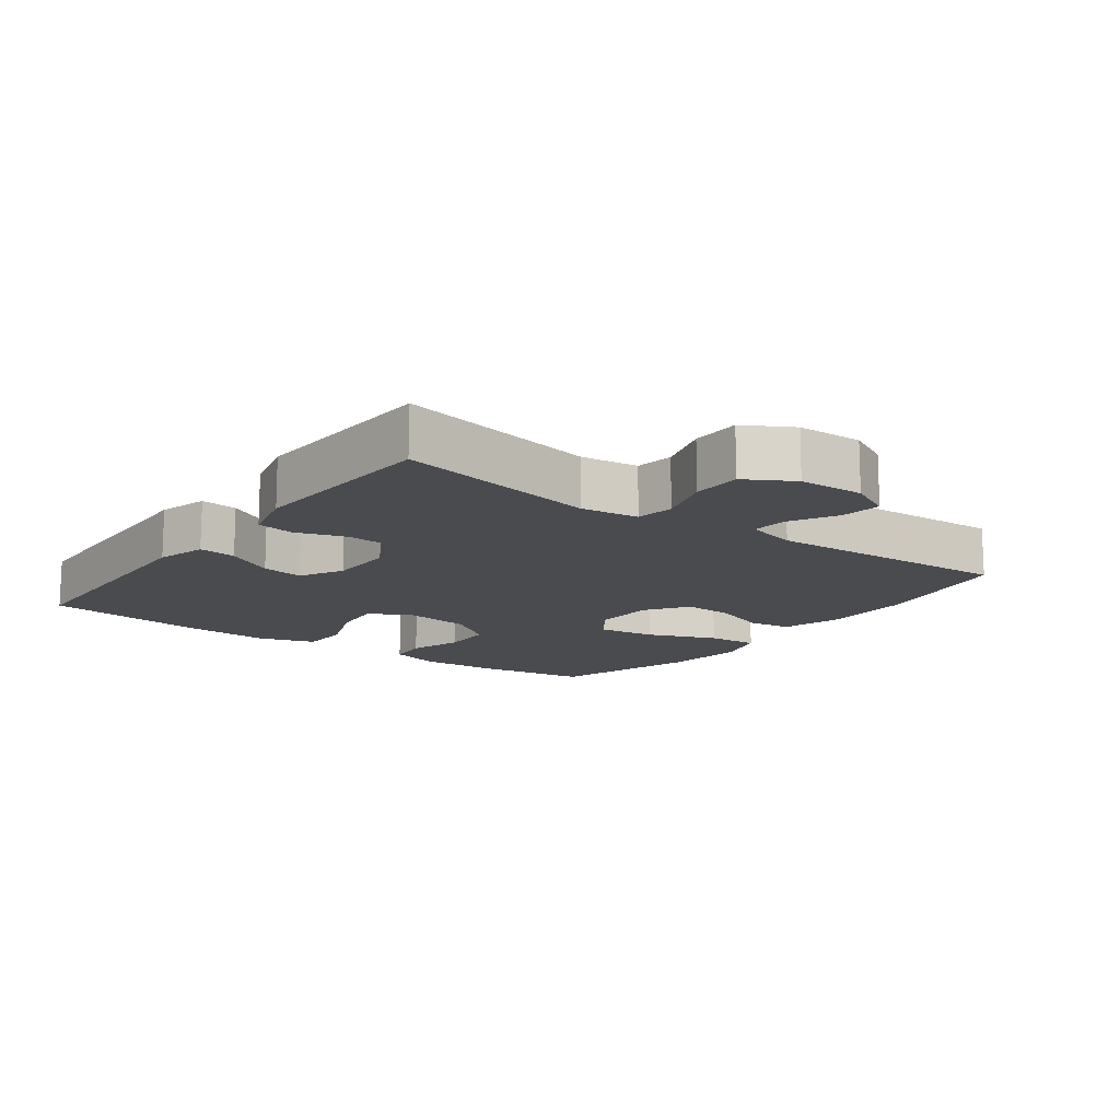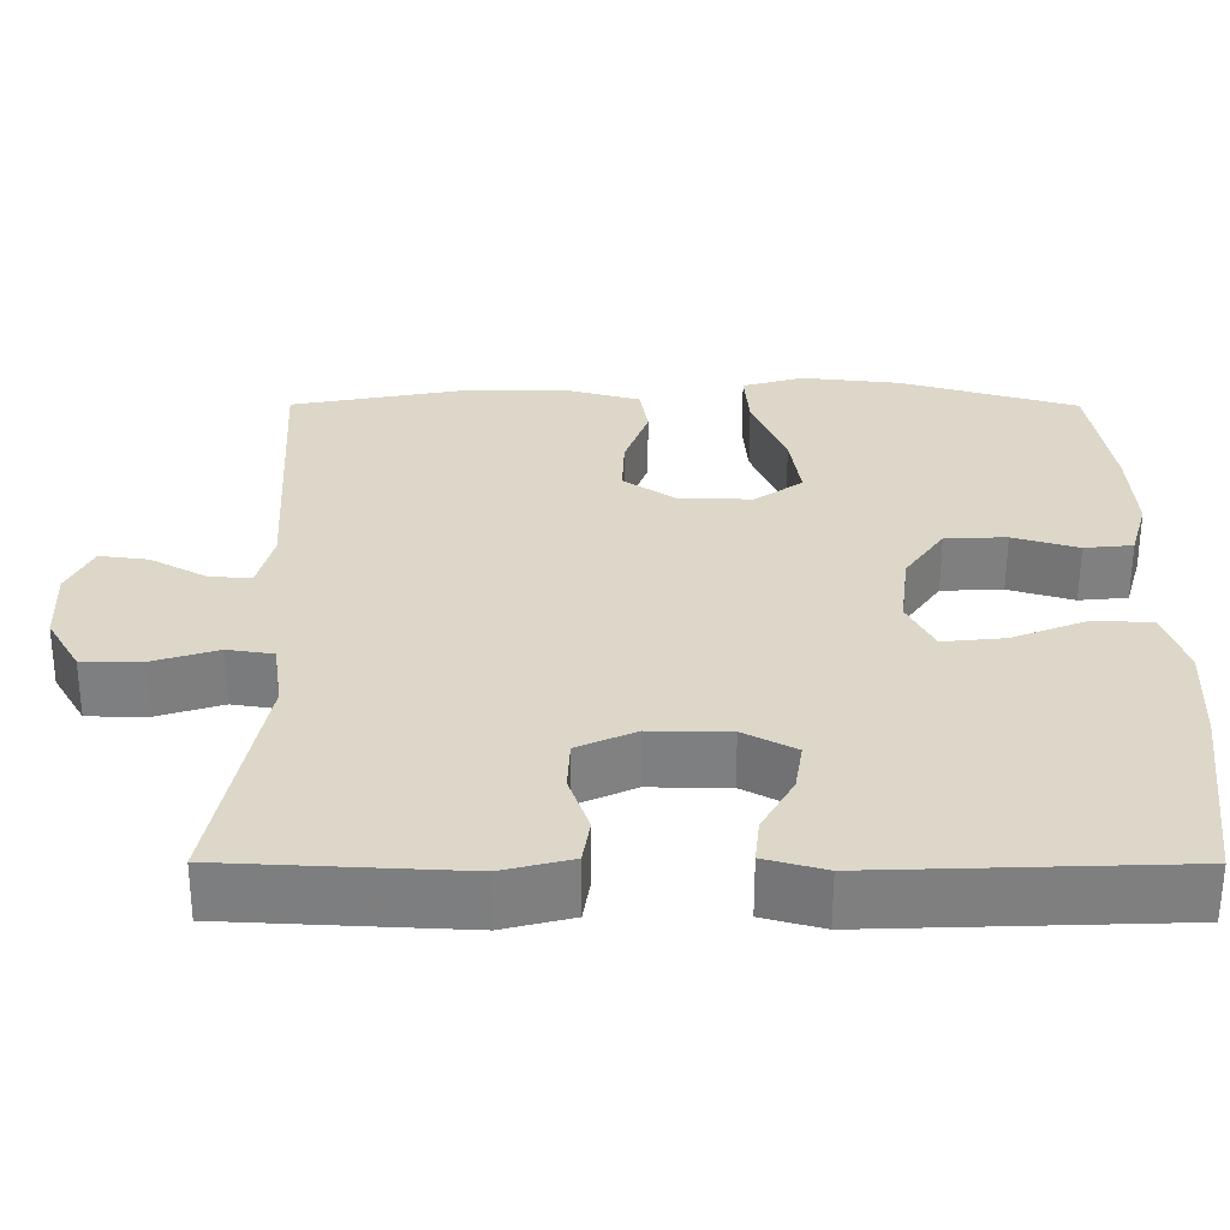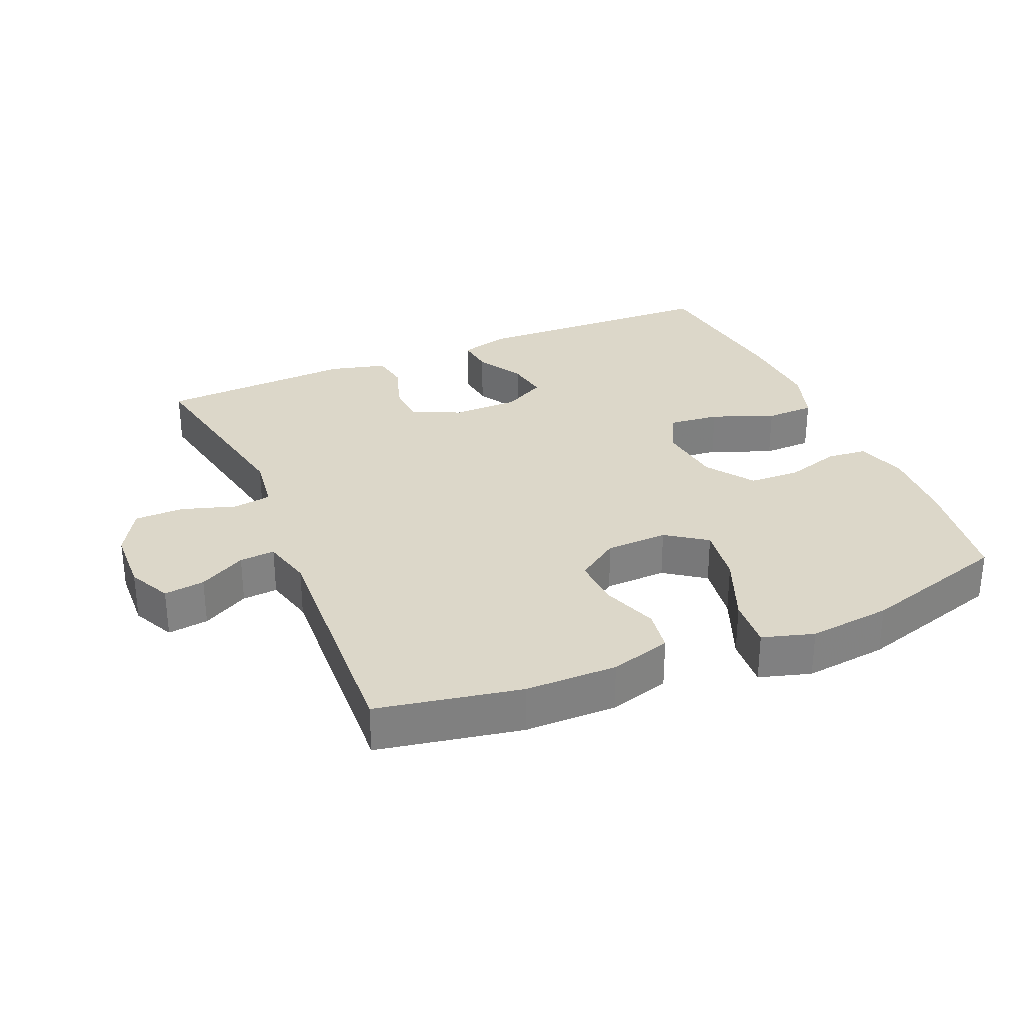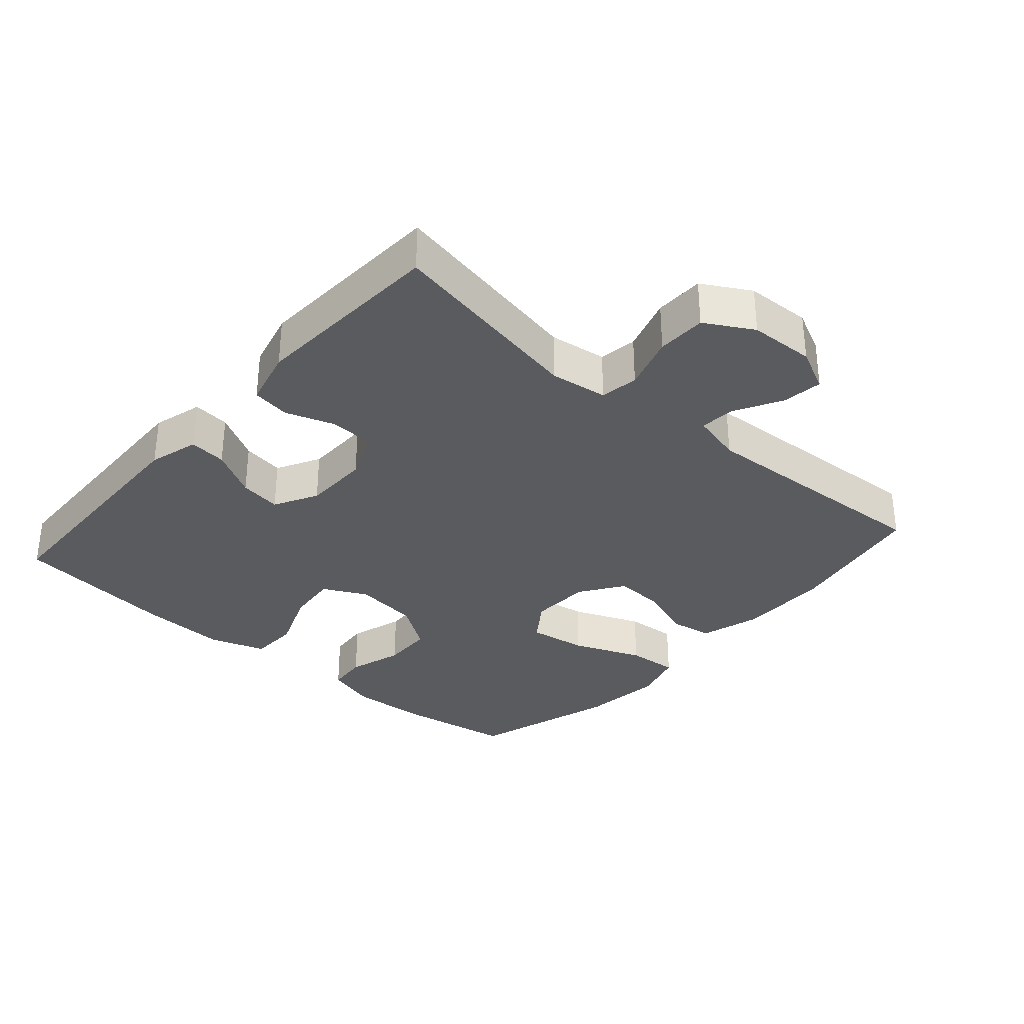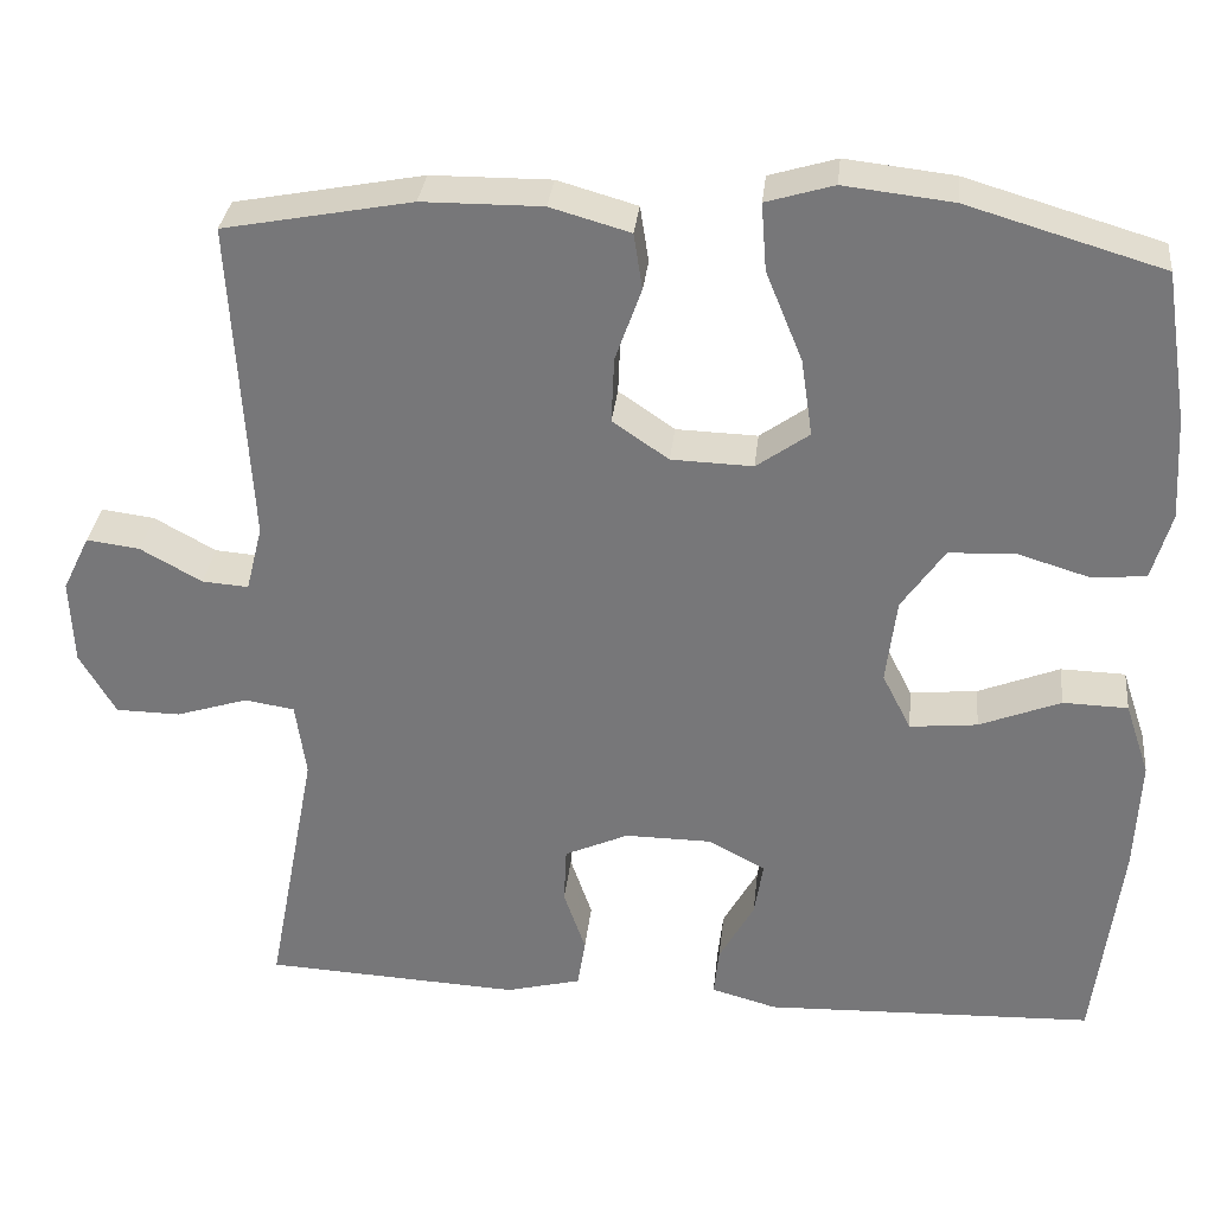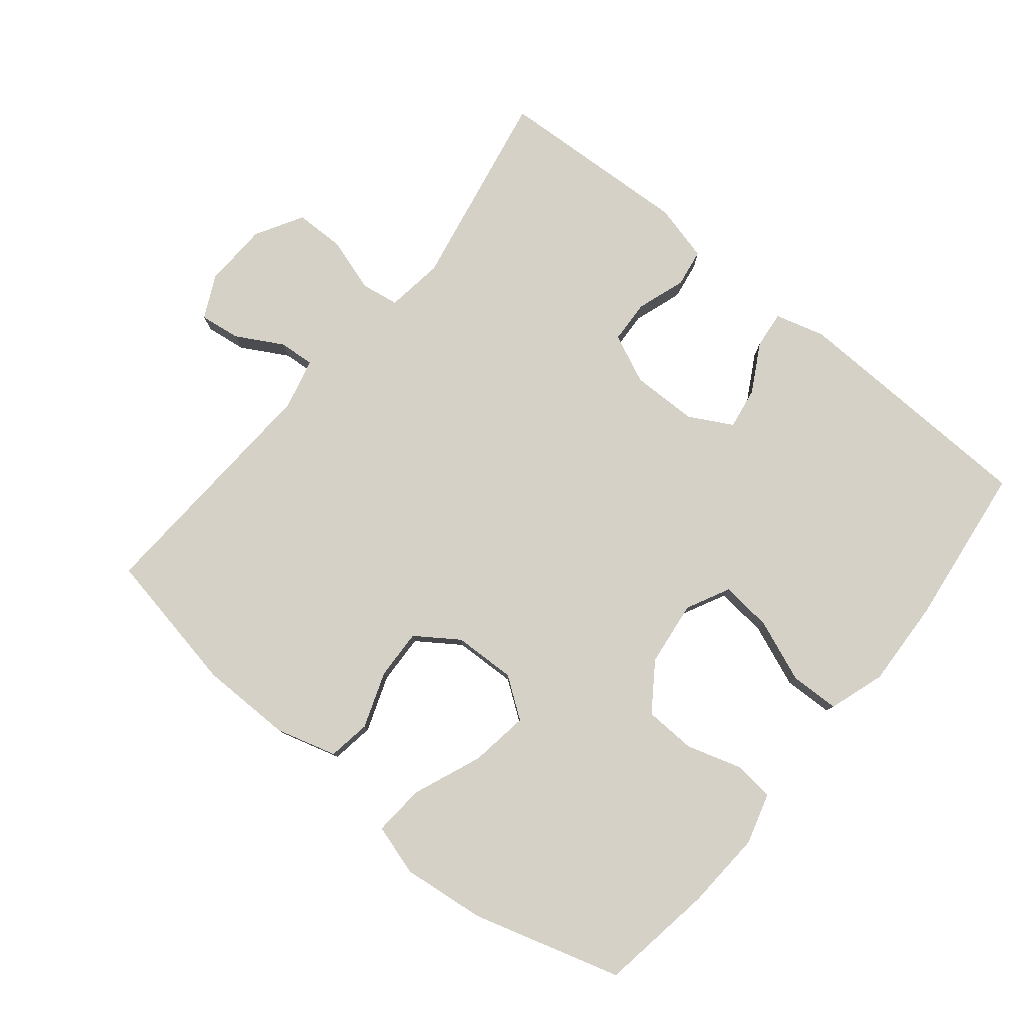
<metadata>
{"format":"obj","ext":"obj","renderer":"f3d","projection":"perspective","resolution":1024,"background":"white","views":[{"elev":-13.8,"azim":-126.7,"up":"+Y"},{"elev":-59.7,"azim":-0.1,"up":"+Z"},{"elev":30.3,"azim":-23.2,"up":"+Y"},{"elev":-32.7,"azim":-131.3,"up":"+Y"},{"elev":32.0,"azim":6.1,"up":"+Z"},{"elev":79.4,"azim":39.2,"up":"+Y"}]}
</metadata>
<code>
v 0.5 0.07 -0.5
v 0.122 0.07 -0.513
v 0.047 0.07 -0.492
v 0.053 0.07 -0.436
v 0.093 0.07 -0.364
v 0.103 0.07 -0.301
v 0.038 0.07 -0.266
v -0.061 0.07 -0.265
v -0.134 0.07 -0.298
v -0.137 0.07 -0.363
v -0.112 0.07 -0.436
v -0.121 0.07 -0.493
v -0.207 0.07 -0.515
v -0.5 0.07 -0.5
v -0.443 0.07 -0.198
v -0.455 0.07 -0.112
v -0.512 0.07 -0.103
v -0.594 0.07 -0.129
v -0.668 0.07 -0.128
v -0.709 0.07 -0.057
v -0.713 0.07 0.041
v -0.682 0.07 0.105
v -0.621 0.07 0.097
v -0.551 0.07 0.058
v -0.498 0.07 0.054
v -0.479 0.07 0.13
v -0.5 0.07 0.5
v -0.285 0.07 0.541
v -0.148 0.07 0.542
v -0.057 0.07 0.516
v -0.047 0.07 0.452
v -0.077 0.07 0.368
v -0.08 0.07 0.293
v -0.016 0.07 0.249
v 0.077 0.07 0.246
v 0.137 0.07 0.289
v 0.124 0.07 0.377
v 0.082 0.07 0.48
v 0.076 0.07 0.557
v 0.153 0.07 0.58
v 0.277 0.07 0.566
v 0.5 0.07 0.5
v 0.527 0.07 0.328
v 0.534 0.07 0.211
v 0.512 0.07 0.134
v 0.451 0.07 0.128
v 0.369 0.07 0.153
v 0.292 0.07 0.15
v 0.243 0.07 0.079
v 0.231 0.07 -0.019
v 0.264 0.07 -0.084
v 0.341 0.07 -0.076
v 0.434 0.07 -0.039
v 0.508 0.07 -0.041
v 0.536 0.07 -0.125
v 0.53 0.07 -0.256
v 0.5 0 -0.5
v 0.122 0 -0.513
v 0.047 0 -0.492
v 0.053 0 -0.436
v 0.093 0 -0.364
v 0.103 0 -0.301
v 0.038 0 -0.266
v -0.061 0 -0.265
v -0.134 0 -0.298
v -0.137 0 -0.363
v -0.112 0 -0.436
v -0.121 0 -0.493
v -0.207 0 -0.515
v -0.5 0 -0.5
v -0.443 0 -0.198
v -0.455 0 -0.112
v -0.512 0 -0.103
v -0.594 0 -0.129
v -0.668 0 -0.128
v -0.709 0 -0.057
v -0.713 0 0.041
v -0.682 0 0.105
v -0.621 0 0.097
v -0.551 0 0.058
v -0.498 0 0.054
v -0.479 0 0.13
v -0.5 0 0.5
v -0.285 0 0.541
v -0.148 0 0.542
v -0.057 0 0.516
v -0.047 0 0.452
v -0.077 0 0.368
v -0.08 0 0.293
v -0.016 0 0.249
v 0.077 0 0.246
v 0.137 0 0.289
v 0.124 0 0.377
v 0.082 0 0.48
v 0.076 0 0.557
v 0.153 0 0.58
v 0.277 0 0.566
v 0.5 0 0.5
v 0.527 0 0.328
v 0.534 0 0.211
v 0.512 0 0.134
v 0.451 0 0.128
v 0.369 0 0.153
v 0.292 0 0.15
v 0.243 0 0.079
v 0.231 0 -0.019
v 0.264 0 -0.084
v 0.341 0 -0.076
v 0.434 0 -0.039
v 0.508 0 -0.041
v 0.536 0 -0.125
v 0.53 0 -0.256
f 3 4 5
f 2 3 5
f 1 2 5
f 56 1 5
f 55 56 5
f 54 55 5
f 53 54 5
f 52 53 5
f 51 52 5 6
f 50 51 6 7
f 49 50 7 8
f 48 49 8 9
f 45 46 47
f 44 45 47
f 43 44 47
f 42 43 47
f 41 42 47
f 40 41 47
f 39 40 47
f 38 39 47
f 37 38 47
f 36 37 47 48
f 35 36 48 9
f 30 31 32
f 29 30 32
f 28 29 32
f 27 28 32
f 26 27 32
f 25 26 32 33
f 22 23 24
f 21 22 24
f 20 21 24
f 19 20 24
f 18 19 24
f 17 18 24
f 16 17 24 25
f 13 14 15
f 12 13 15
f 11 12 15
f 10 11 15
f 9 10 15 16
f 9 16 25
f 35 9 25
f 34 35 25
f 25 33 34
f 61 60 59
f 61 59 58
f 61 58 57
f 61 57 112
f 61 112 111
f 61 111 110
f 61 110 109
f 61 109 108
f 62 61 108 107
f 63 62 107 106
f 64 63 106 105
f 65 64 105 104
f 103 102 101
f 103 101 100
f 103 100 99
f 103 99 98
f 103 98 97
f 103 97 96
f 103 96 95
f 103 95 94
f 103 94 93
f 104 103 93 92
f 65 104 92 91
f 88 87 86
f 88 86 85
f 88 85 84
f 88 84 83
f 88 83 82
f 89 88 82 81
f 80 79 78
f 80 78 77
f 80 77 76
f 80 76 75
f 80 75 74
f 80 74 73
f 81 80 73 72
f 71 70 69
f 71 69 68
f 71 68 67
f 71 67 66
f 72 71 66 65
f 81 72 65
f 81 65 91
f 81 91 90
f 90 89 81
f 1 57 58 2
f 2 58 59 3
f 3 59 60 4
f 4 60 61 5
f 5 61 62 6
f 6 62 63 7
f 7 63 64 8
f 8 64 65 9
f 9 65 66 10
f 10 66 67 11
f 11 67 68 12
f 12 68 69 13
f 13 69 70 14
f 14 70 71 15
f 15 71 72 16
f 16 72 73 17
f 17 73 74 18
f 18 74 75 19
f 19 75 76 20
f 20 76 77 21
f 21 77 78 22
f 22 78 79 23
f 23 79 80 24
f 24 80 81 25
f 25 81 82 26
f 26 82 83 27
f 27 83 84 28
f 28 84 85 29
f 29 85 86 30
f 30 86 87 31
f 31 87 88 32
f 32 88 89 33
f 33 89 90 34
f 34 90 91 35
f 35 91 92 36
f 36 92 93 37
f 37 93 94 38
f 38 94 95 39
f 39 95 96 40
f 40 96 97 41
f 41 97 98 42
f 42 98 99 43
f 43 99 100 44
f 44 100 101 45
f 45 101 102 46
f 46 102 103 47
f 47 103 104 48
f 48 104 105 49
f 49 105 106 50
f 50 106 107 51
f 51 107 108 52
f 52 108 109 53
f 53 109 110 54
f 54 110 111 55
f 55 111 112 56
f 56 112 57 1

</code>
